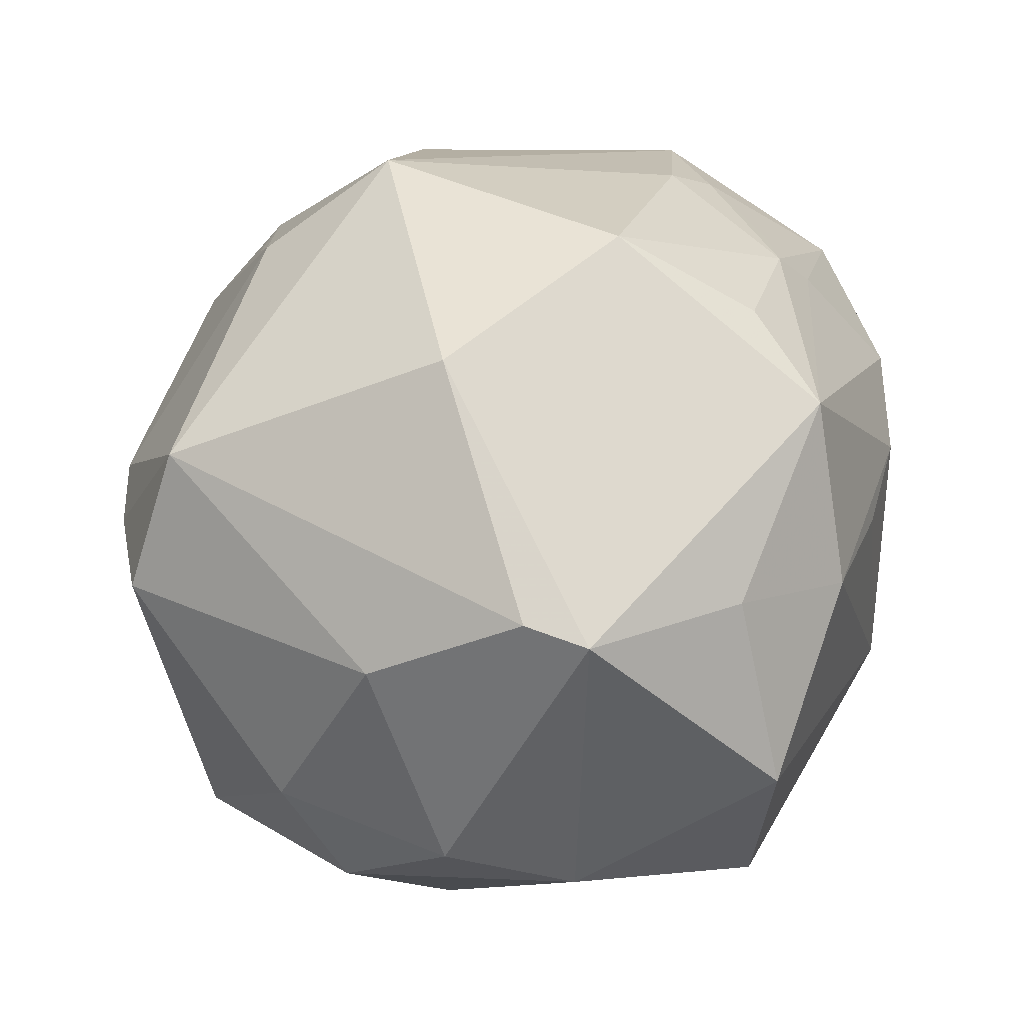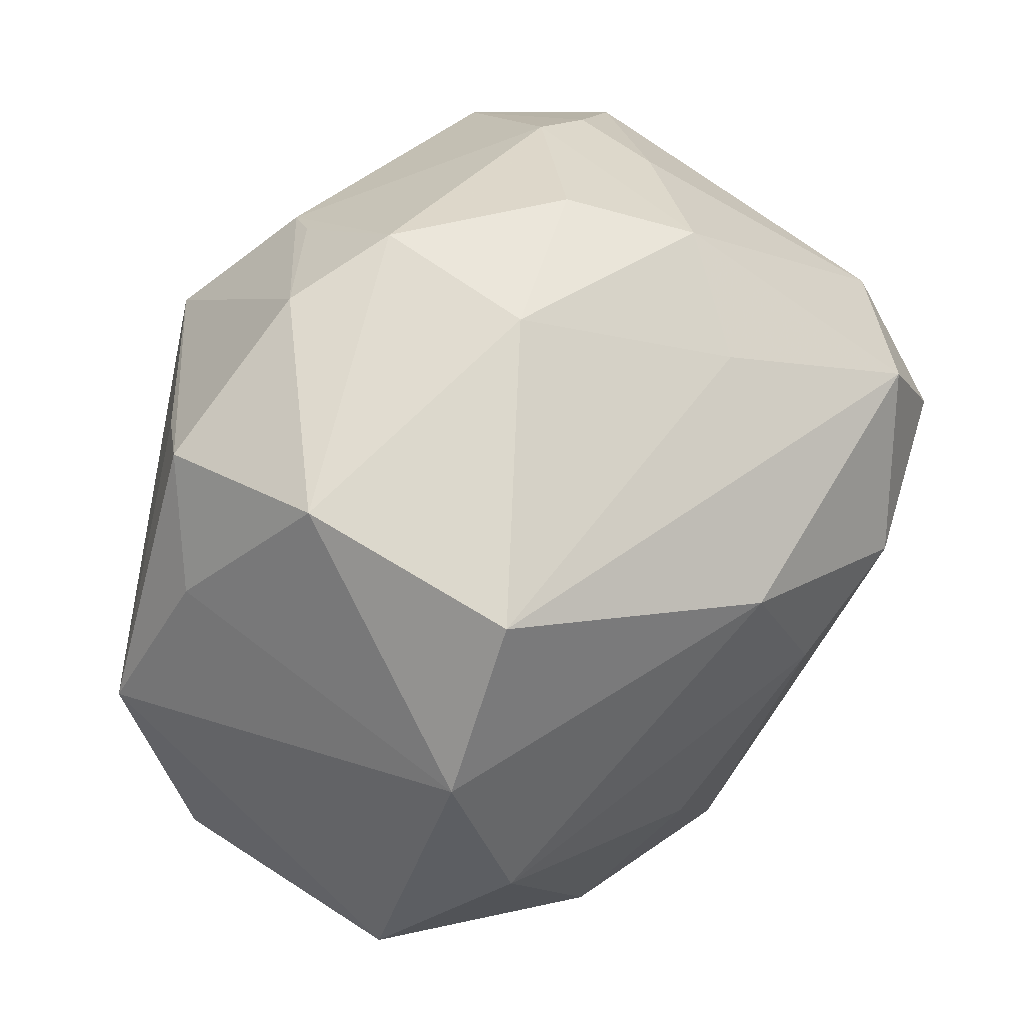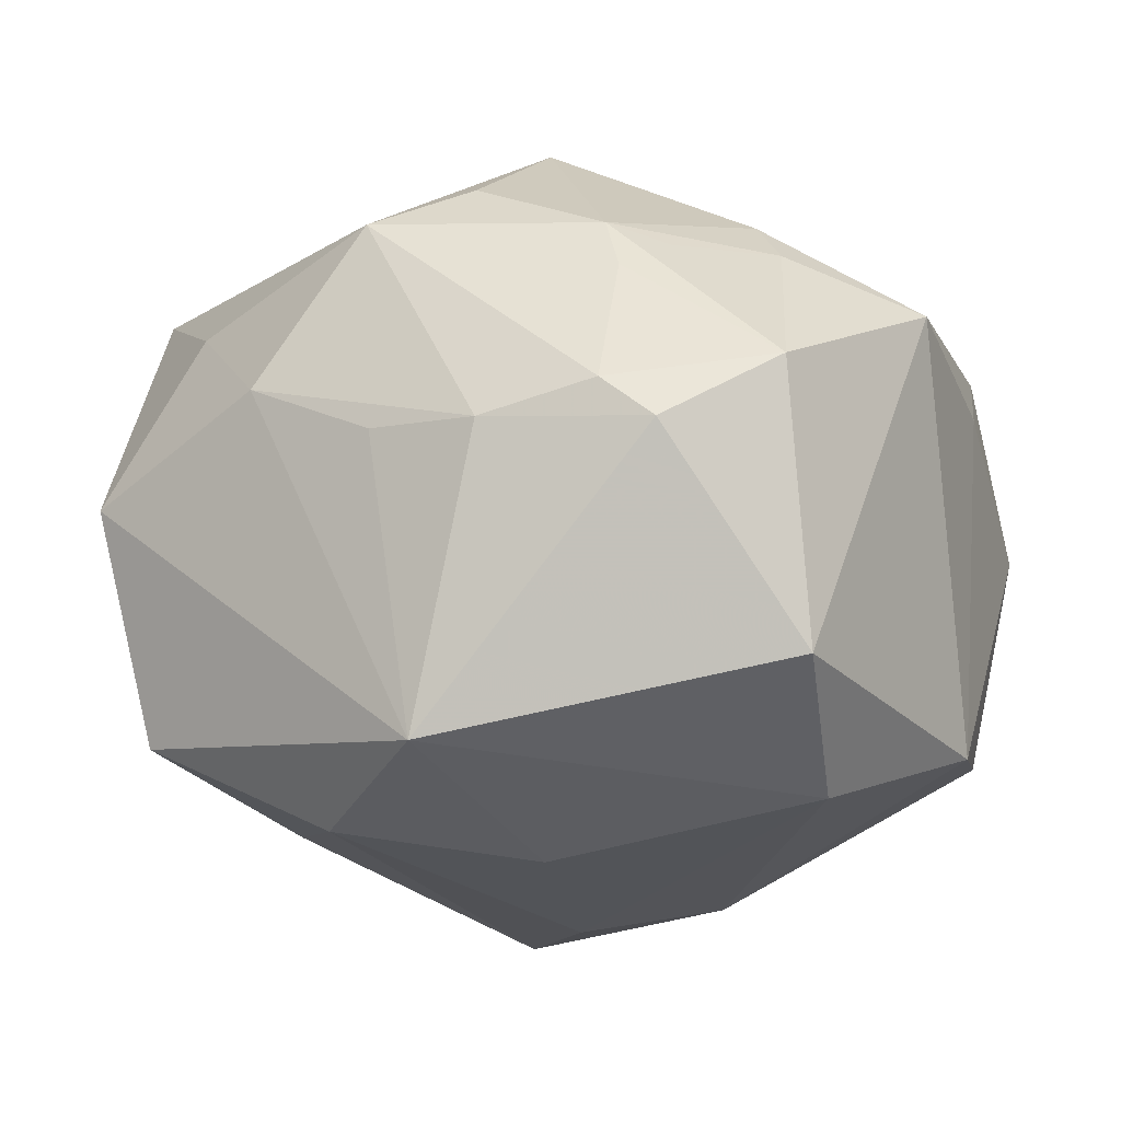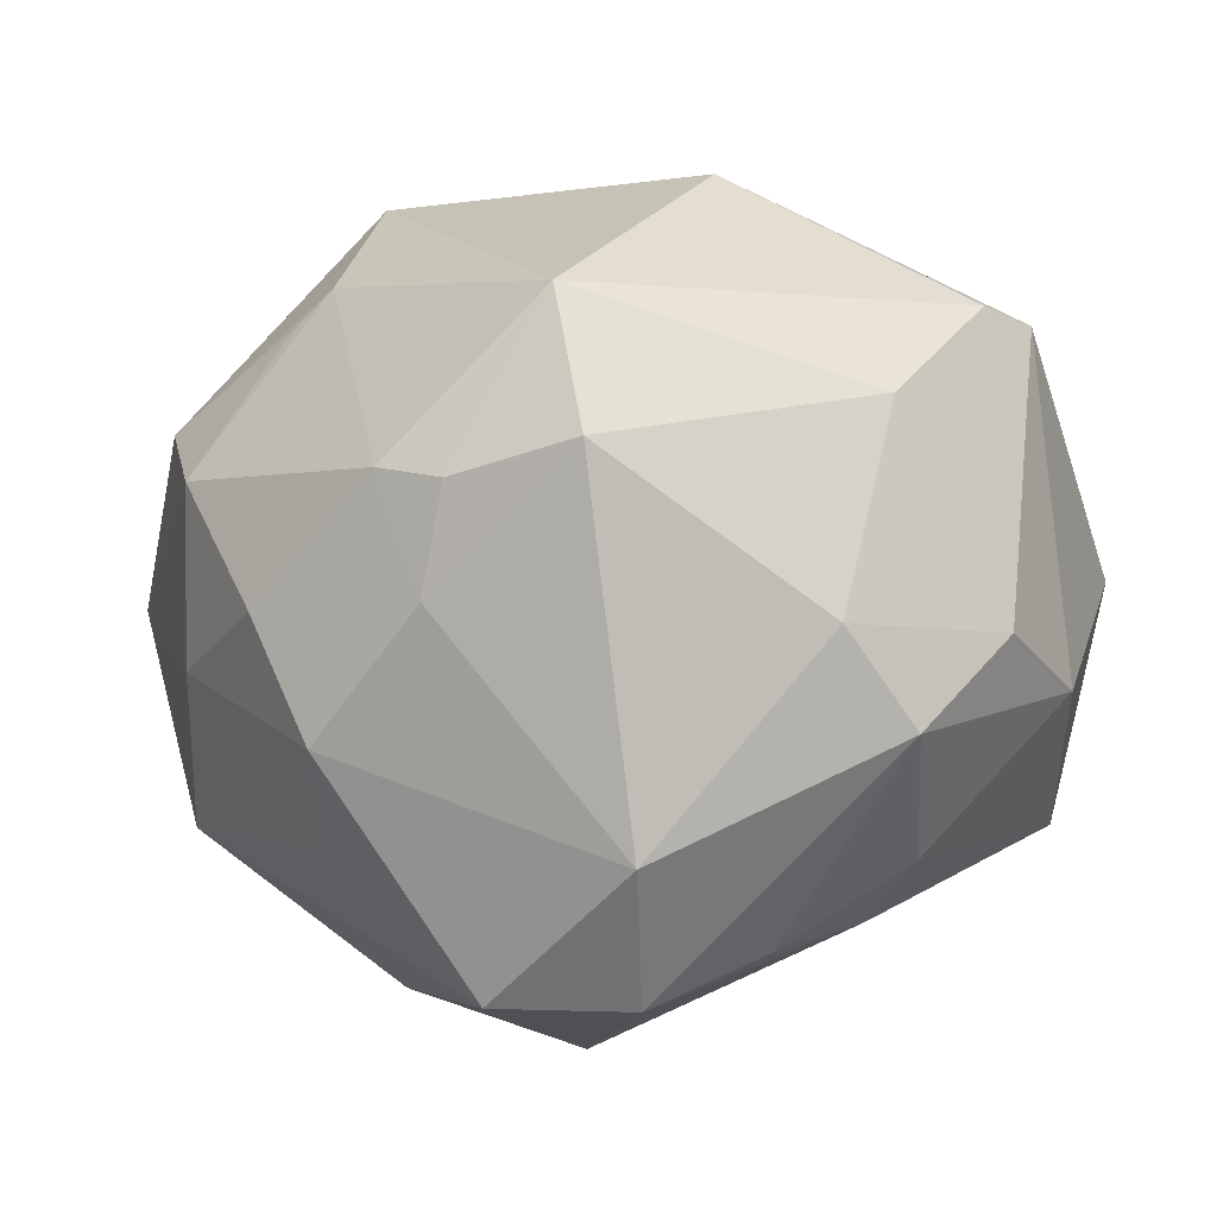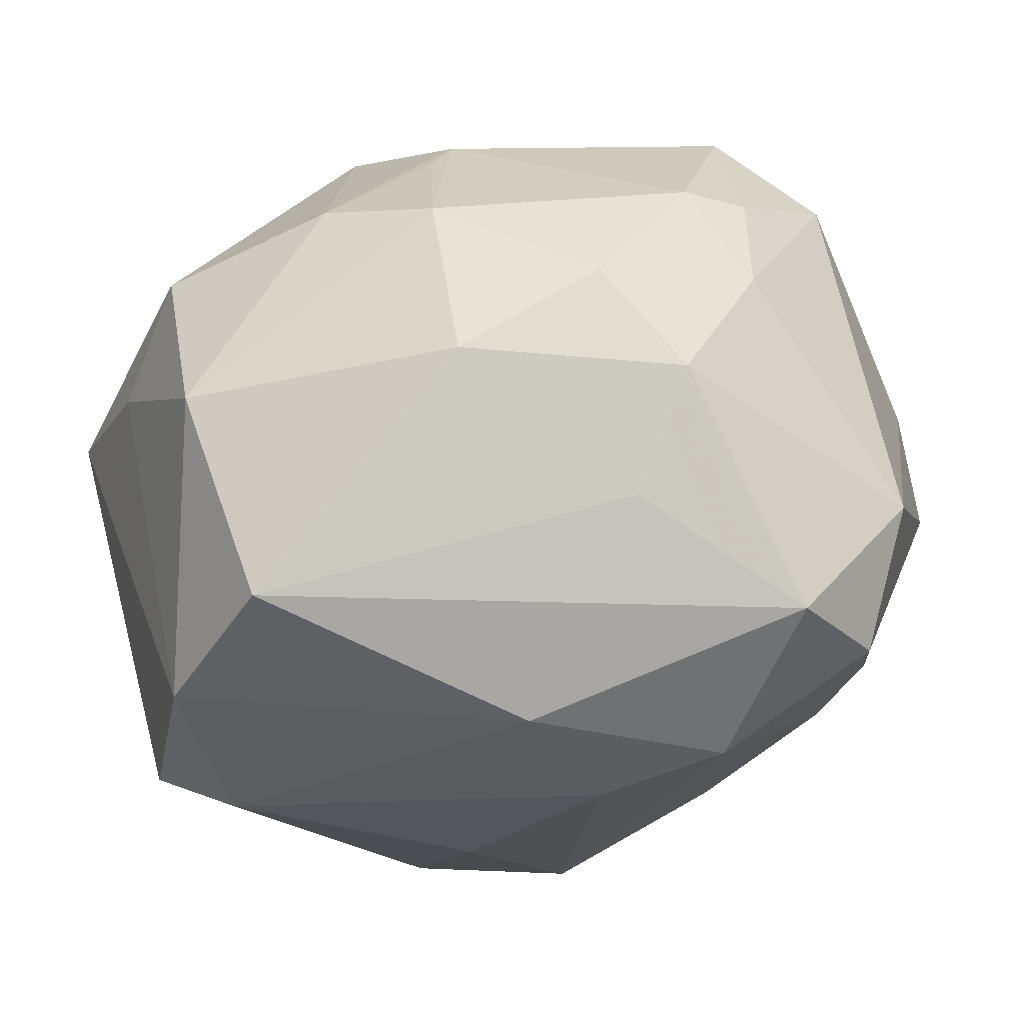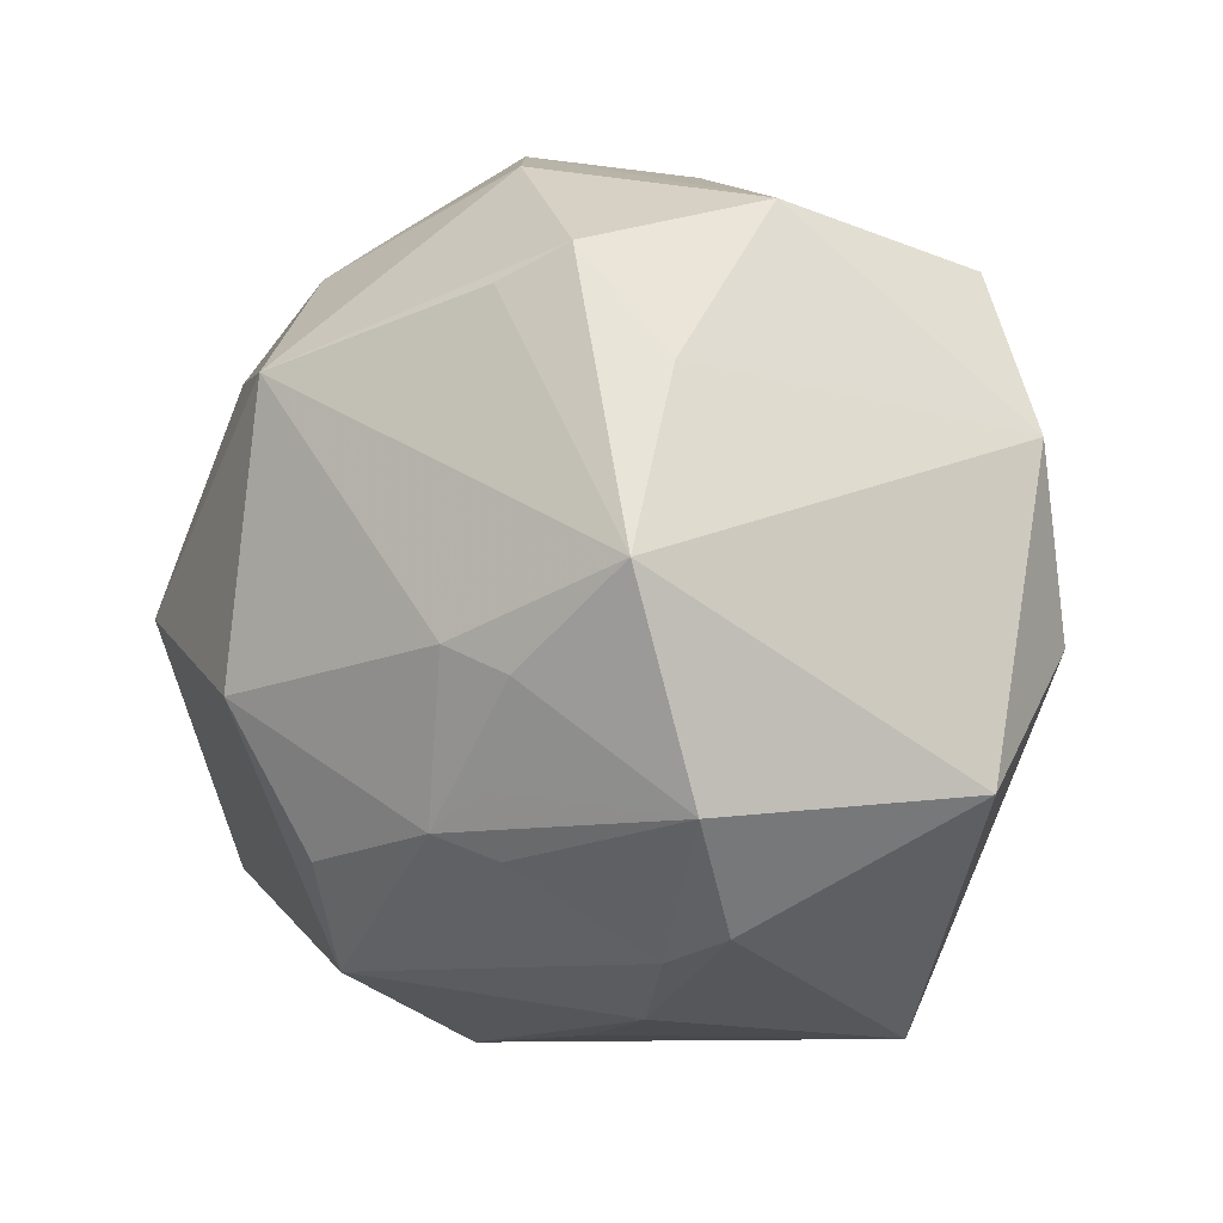
<metadata>
{"format":"obj","ext":"obj","renderer":"f3d","projection":"perspective","resolution":1024,"background":"white","views":[{"elev":47.8,"azim":-64.0,"up":"+Z"},{"elev":50.5,"azim":125.5,"up":"+Y"},{"elev":-8.3,"azim":41.1,"up":"+Z"},{"elev":-0.6,"azim":-121.7,"up":"+Z"},{"elev":56.7,"azim":166.1,"up":"+Y"},{"elev":-4.0,"azim":65.4,"up":"+Y"}]}
</metadata>
<code>
v 0.04195 0.01387 -0.02283
v 0.03805 -0.004551 -0.02738
v -0.03584 -0.01815 0.02742
v 0.01077 -0.03961 0.006891
v 0.00915 0.02025 0.0388
v 0.03773 -0.02992 0.006057
v -0.01784 -0.0003705 0.0405
v -0.04626 0.005552 -0.001855
v 0.009588 -0.02357 0.03368
v -0.004075 -0.04109 0.0124
v 0.006508 -0.008796 0.04103
v 0.0009631 -0.03458 -0.03043
v -0.01537 0.04068 -0.0129
v 0.002515 0.03381 0.02539
v 0.0321 0.03019 -0.02261
v -0.01811 -0.03458 0.02048
v -0.03775 0.02085 -0.02272
v 0.00422 -0.03367 0.02902
v -0.0005445 0.03085 0.02956
v -0.03706 -0.009523 -0.0231
v 0.03573 -0.007874 0.02551
v 0.007128 0.01898 -0.03724
v 0.04593 -0.01767 -0.01511
v 0.01291 -0.01689 -0.03317
v -0.02228 0.03776 0.01154
v -0.007763 0.03431 -0.02282
v -0.04541 -0.0137 -0.002704
v -0.0468 -0.002281 -0.01142
v 0.01613 0.03964 0.01637
v -0.03894 0.02682 0.01368
v -0.0001702 0.003741 -0.03973
v 0.02804 -0.02345 0.02301
v 0.02431 -0.02101 0.02826
v 0.03061 -0.005095 0.02974
v 0.03271 -0.03207 0.01005
v -0.03461 -0.02479 0.02601
v 0.02966 -0.01735 0.02578
v 0.02822 0.02632 0.02398
v -0.01294 0.01066 -0.04145
v -0.04183 -0.003348 0.01839
v -0.02224 0.02702 -0.03563
v 0.005465 0.04315 0.01139
v -0.0246 -0.04262 0.002445
v 0.006888 0.04242 -0.006343
v 0.01708 -0.04043 -0.02284
v -0.03901 -0.02595 -0.008048
v -0.03125 0.02522 0.02753
v -0.03023 0.01554 -0.03587
v 0.04485 -0.01975 0.01254
v 0.04049 0.01871 0.01252
v -0.009288 0.04354 -0.0008207
v -0.03262 0.00356 -0.03121
v 0.02246 -0.0375 0.006865
v 0.04637 0.00134 0.01943
v 0.03334 0.02958 0.0188
v -0.02661 0.03556 -0.0001179
v -0.02907 -0.009521 -0.02931
v -0.02888 0.03459 0.01043
v 0.03452 0.03465 -0.0002999
v -0.01996 -0.0393 -0.02182
f 10 45 4
f 23 49 6
f 6 45 23
f 7 11 5
f 27 3 40
f 58 30 47
f 47 7 5
f 30 40 47
f 3 7 47
f 47 40 3
f 43 45 10
f 60 45 43
f 54 49 23
f 39 57 48
f 48 57 52
f 48 28 17
f 52 28 48
f 39 22 31
f 23 45 2
f 2 45 24
f 24 31 2
f 2 31 22
f 24 45 12
f 12 31 24
f 39 31 12
f 12 45 60
f 12 57 39
f 60 57 12
f 53 4 45
f 45 6 53
f 10 4 53
f 10 53 18
f 11 7 18
f 8 40 30
f 8 30 17
f 17 28 8
f 27 40 8
f 8 28 27
f 20 57 60
f 20 28 52
f 52 57 20
f 19 47 5
f 56 13 17
f 56 30 58
f 17 30 56
f 15 22 41
f 41 22 39
f 39 48 41
f 17 13 41
f 41 48 17
f 55 54 50
f 50 59 55
f 5 11 34
f 34 54 5
f 50 54 1
f 1 59 50
f 1 54 23
f 15 59 1
f 23 2 1
f 1 22 15
f 1 2 22
f 60 43 46
f 46 20 60
f 27 28 46
f 28 20 46
f 35 53 6
f 35 18 53
f 35 32 18
f 35 6 49
f 49 32 35
f 36 7 3
f 36 18 7
f 36 3 27
f 27 46 36
f 36 46 43
f 25 51 13
f 25 56 58
f 13 56 25
f 42 51 25
f 58 47 25
f 25 19 42
f 47 19 25
f 13 51 44
f 44 59 15
f 42 59 44
f 44 51 42
f 15 41 26
f 26 41 13
f 26 44 15
f 13 44 26
f 5 54 38
f 38 55 5
f 54 55 38
f 29 59 42
f 29 55 59
f 29 19 5
f 5 55 29
f 49 54 21
f 54 34 21
f 18 32 33
f 33 34 11
f 33 21 34
f 33 32 49
f 18 36 16
f 16 36 43
f 16 43 10
f 10 18 16
f 42 19 14
f 14 29 42
f 19 29 14
f 11 18 9
f 9 33 11
f 18 33 9
f 49 21 37
f 37 33 49
f 21 33 37

</code>
